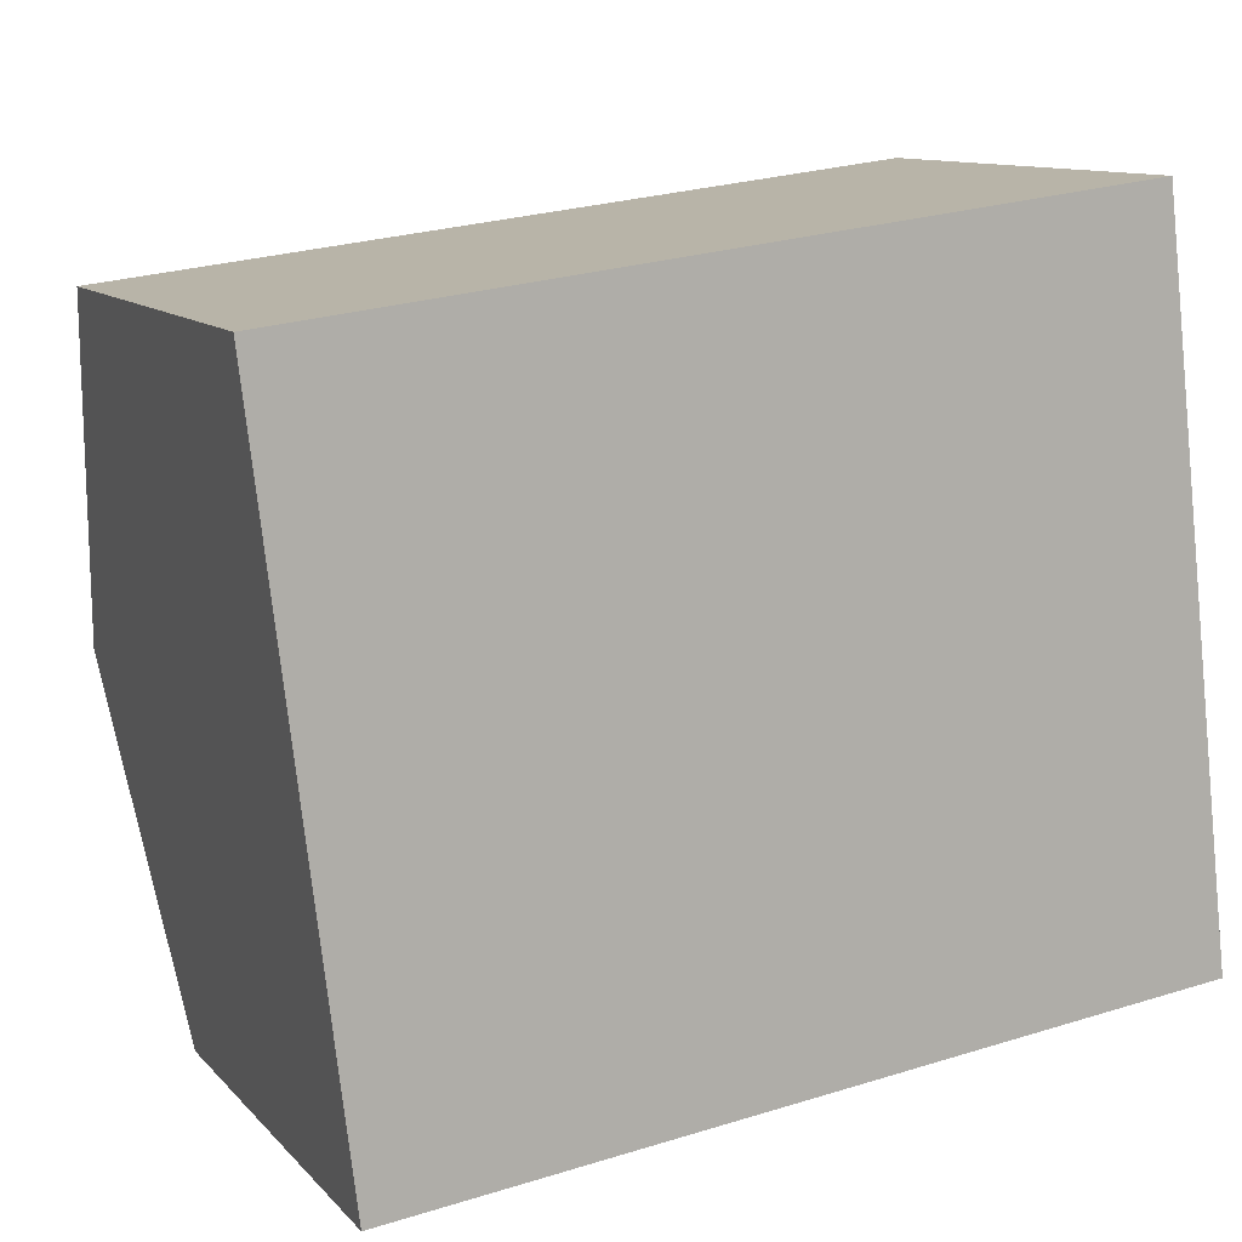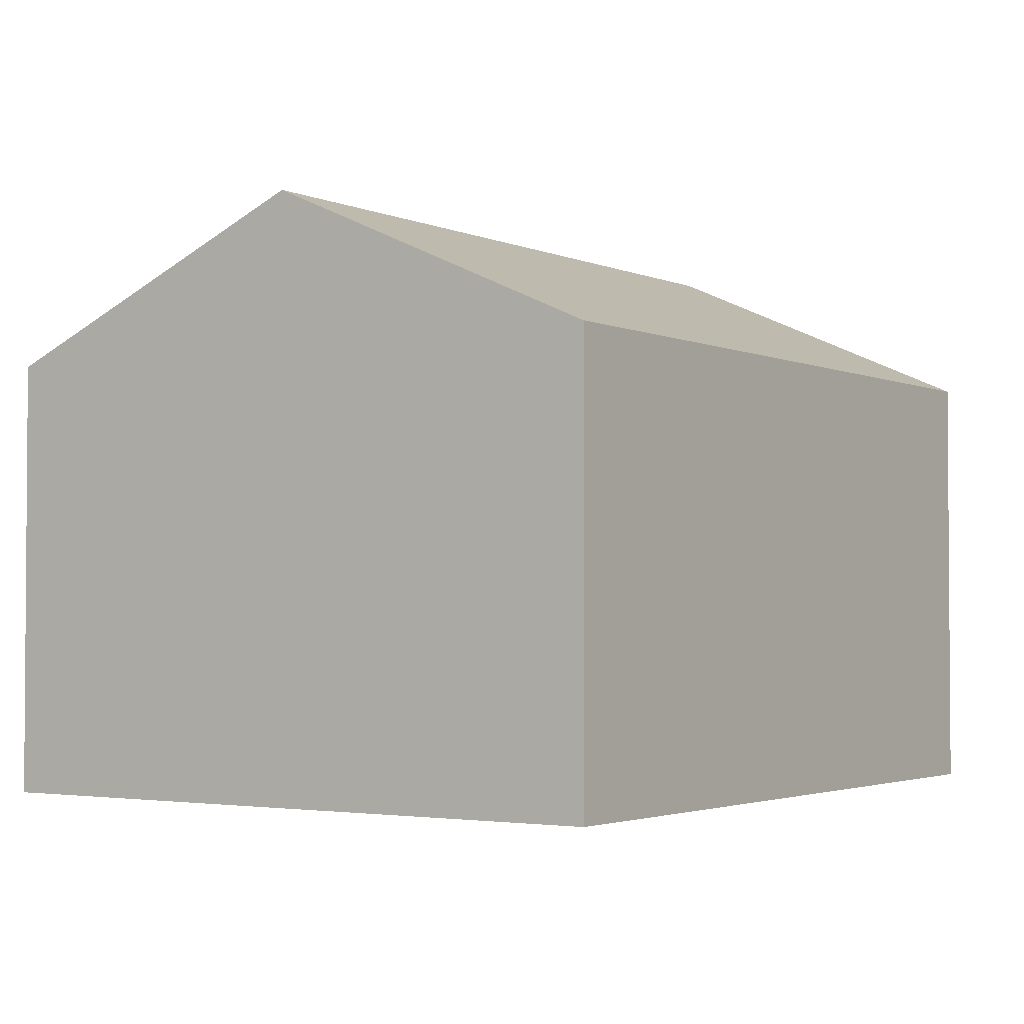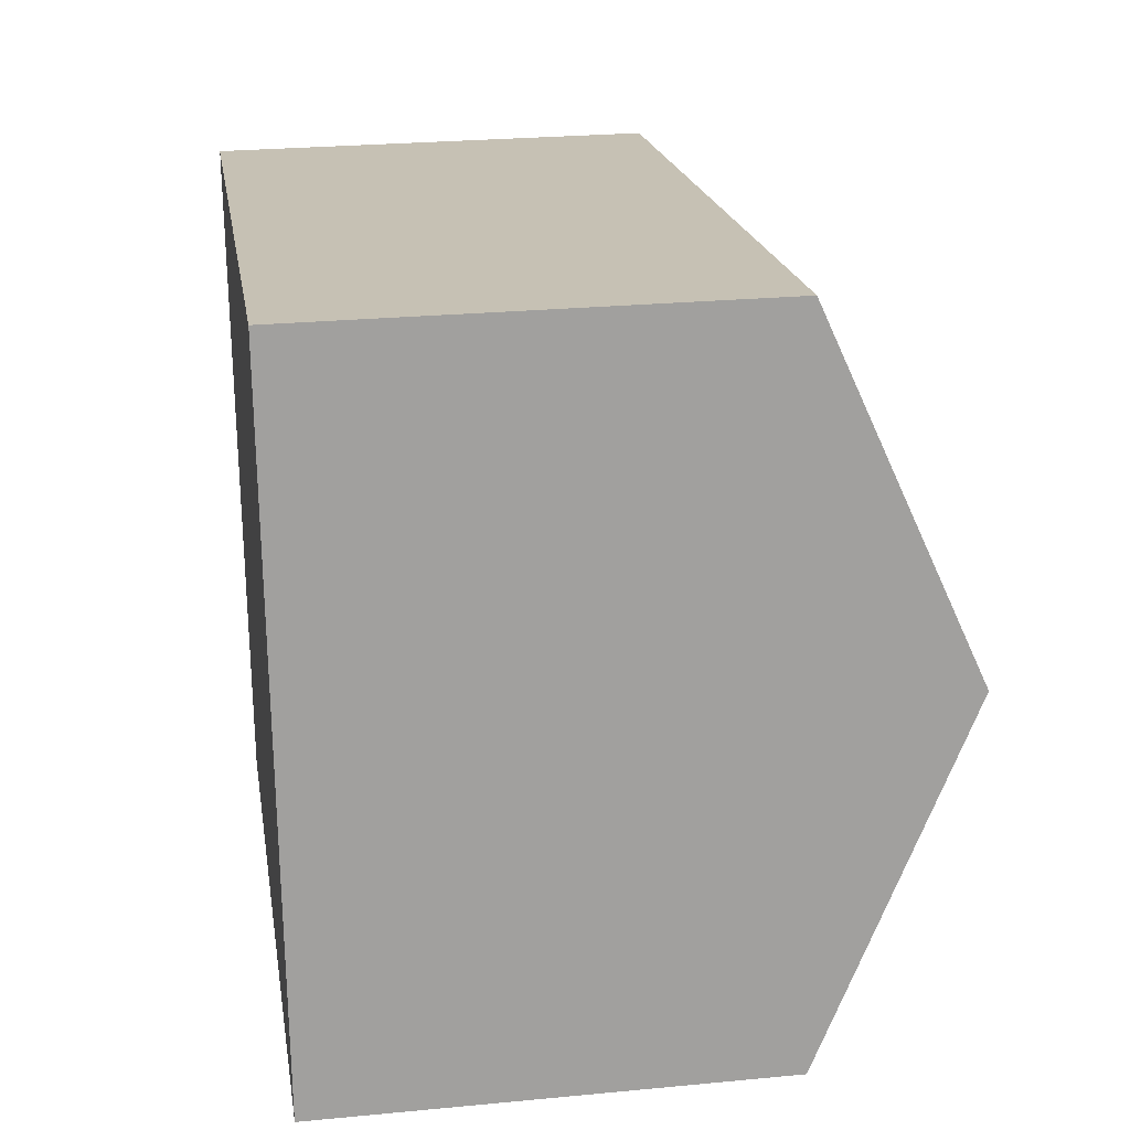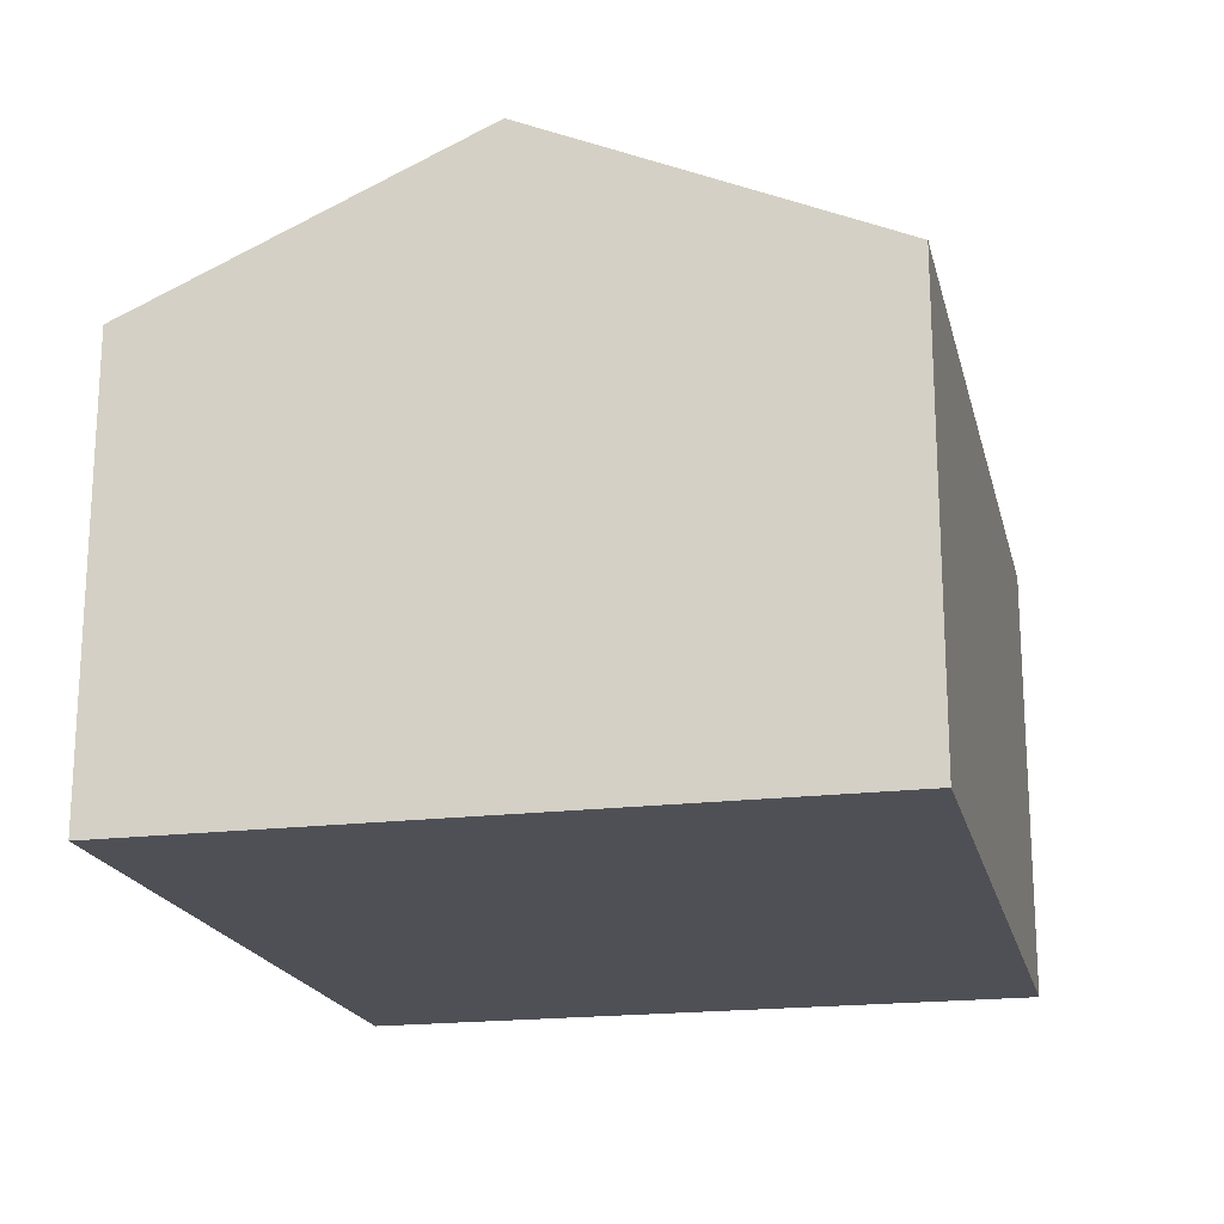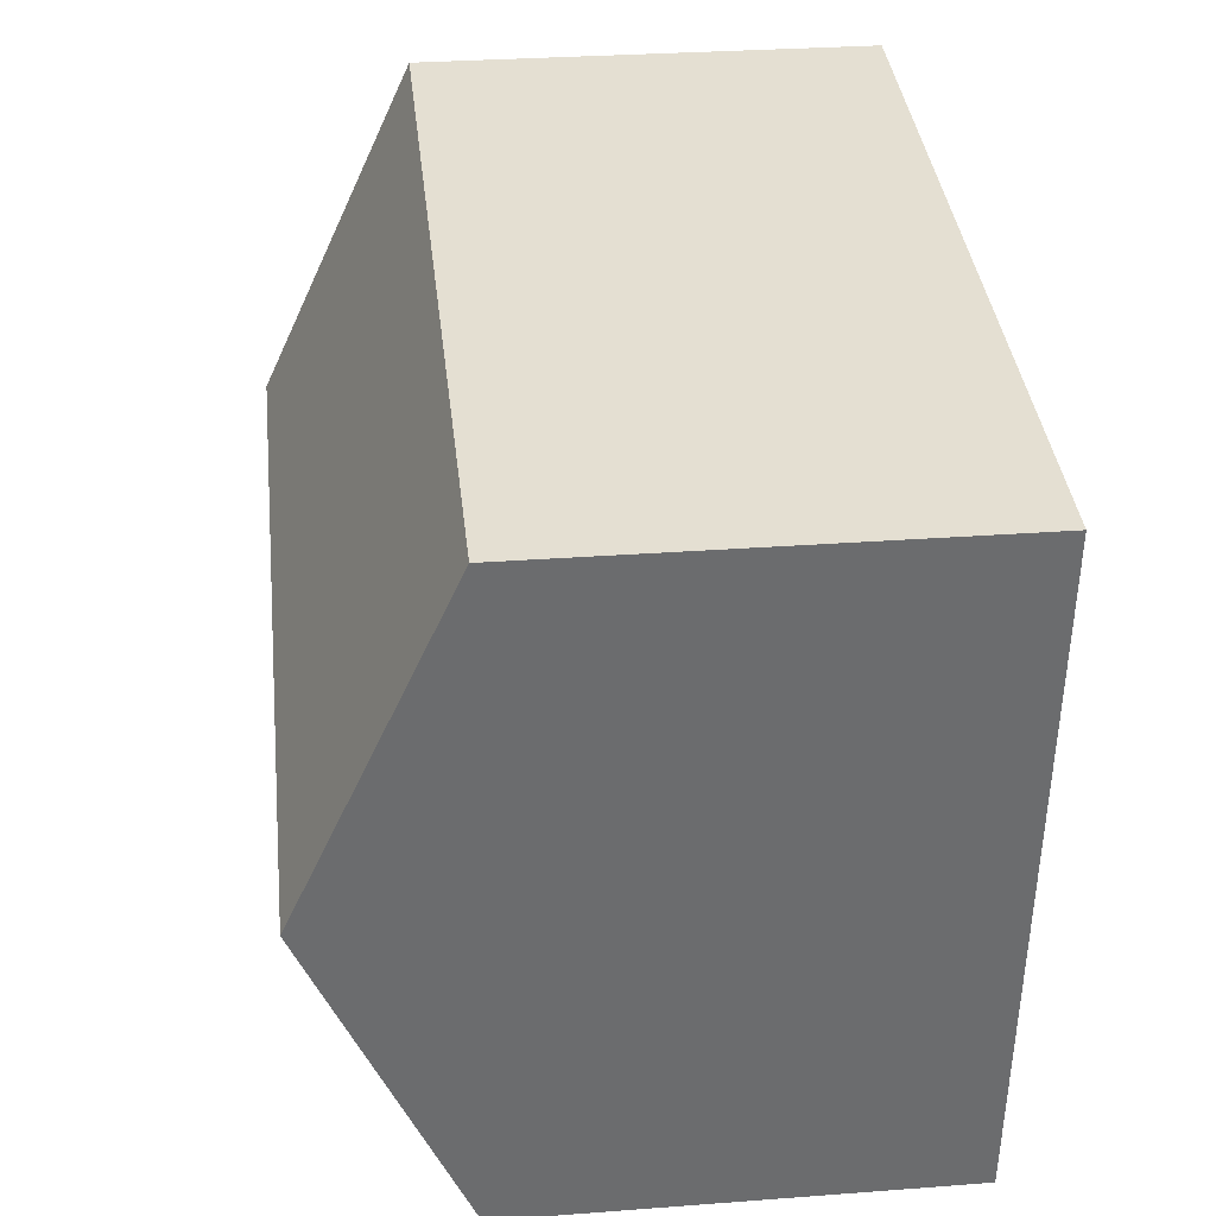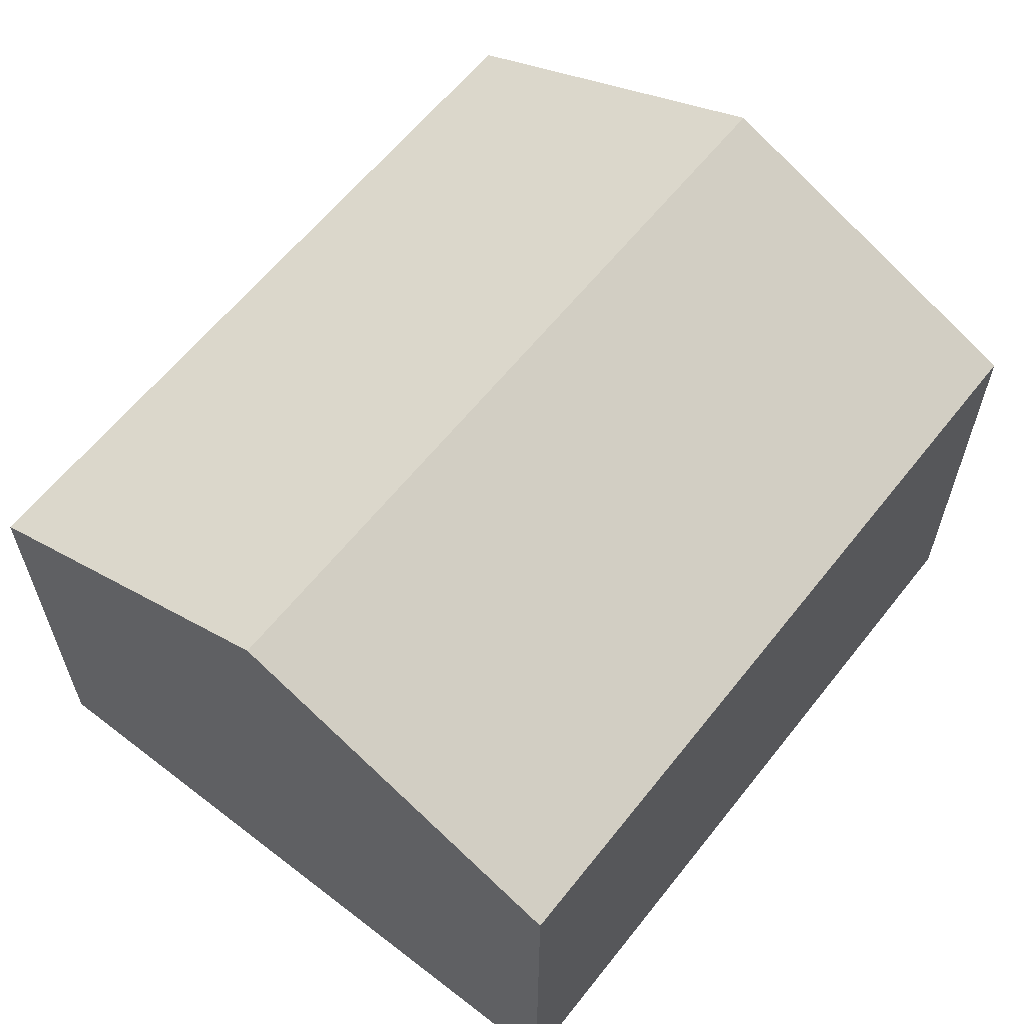
<metadata>
{"format":"obj","ext":"obj","renderer":"f3d","projection":"perspective","resolution":1024,"background":"white","views":[{"elev":11.1,"azim":-24.5,"up":"+Z"},{"elev":-2.5,"azim":-62.7,"up":"+Y"},{"elev":25.5,"azim":81.3,"up":"+Z"},{"elev":-19.3,"azim":-83.9,"up":"+Y"},{"elev":30.0,"azim":-96.3,"up":"+Z"},{"elev":61.1,"azim":-58.7,"up":"+Y"}]}
</metadata>
<code>
v  1.371 7.404 -11.42
v  13.79 9.928 -4.13
v  14.48 7.397 -9.85
v  0.686 9.928 -5.711
v  0 7.401 4.532e-16
v  13.11 7.401 1.581
v  1.371 6.99e-16 -11.42
v  0.686 3.497e-16 -5.711
v  0 0 0
v  13.11 -9.681e-17 1.581
v  13.79 2.529e-16 -4.13
v  14.48 6.031e-16 -9.85
g defaultobject
f 1 2 3
f 2 1 4
f 5 2 4
f 2 5 6
f 7 4 1
f 4 7 5
f 5 7 8
f 5 8 9
f 9 6 5
f 6 9 10
f 10 2 6
f 2 10 3
f 3 10 11
f 3 11 12
f 3 7 1
f 7 3 12
f 8 10 9
f 10 8 7
f 10 7 12
f 10 12 11

</code>
